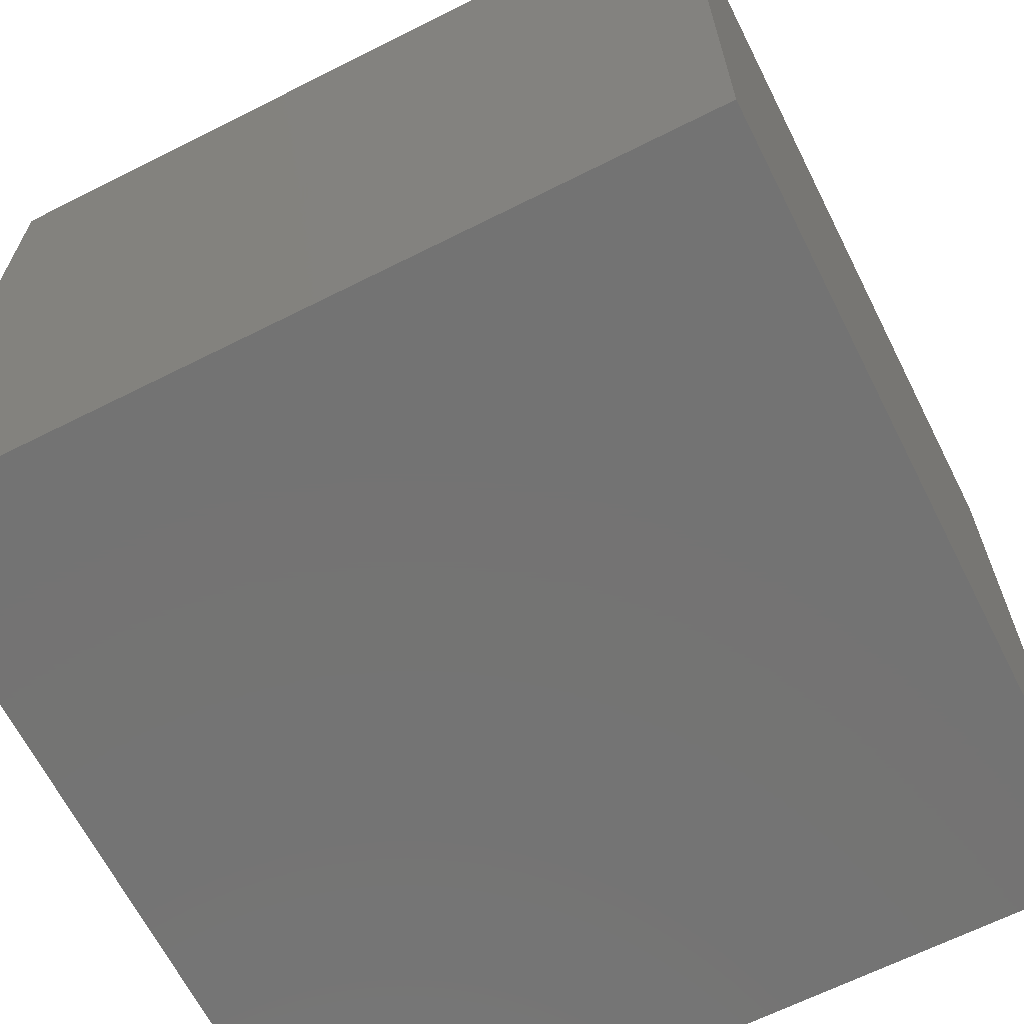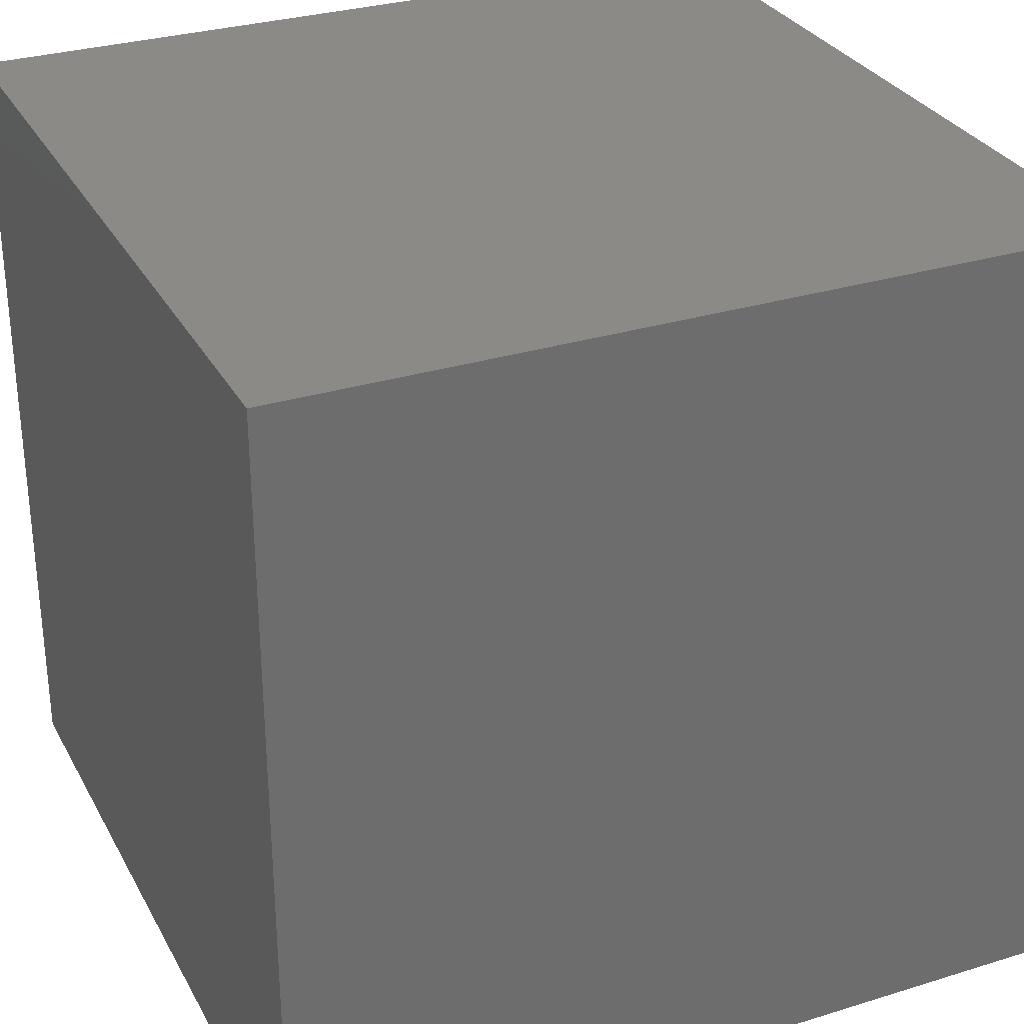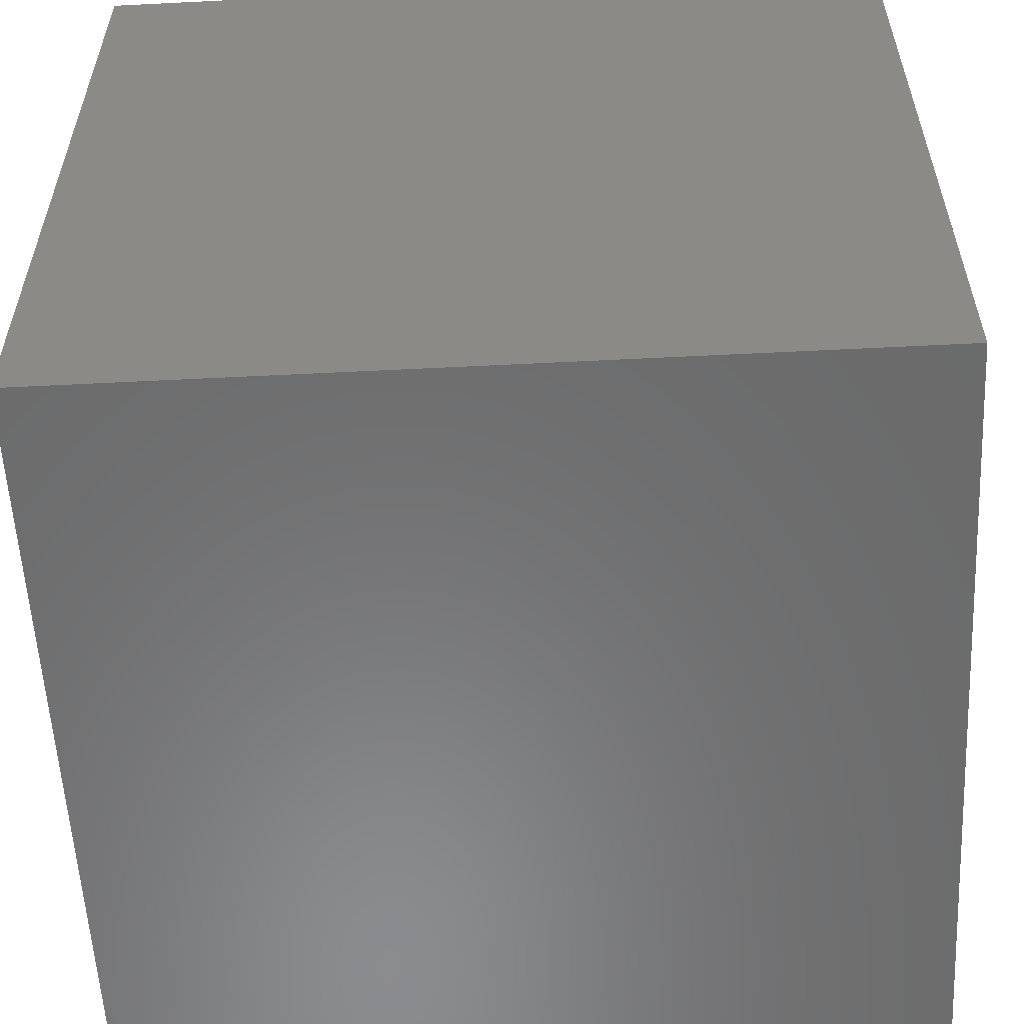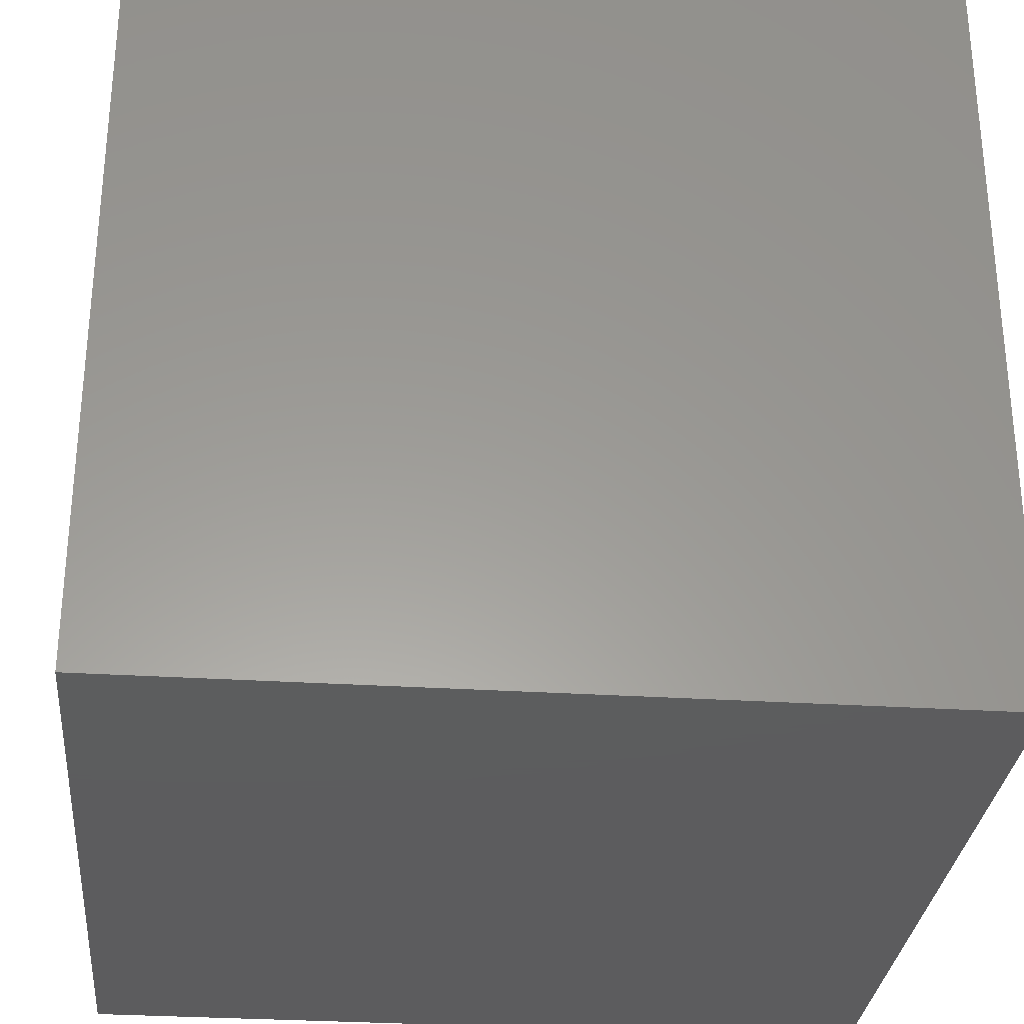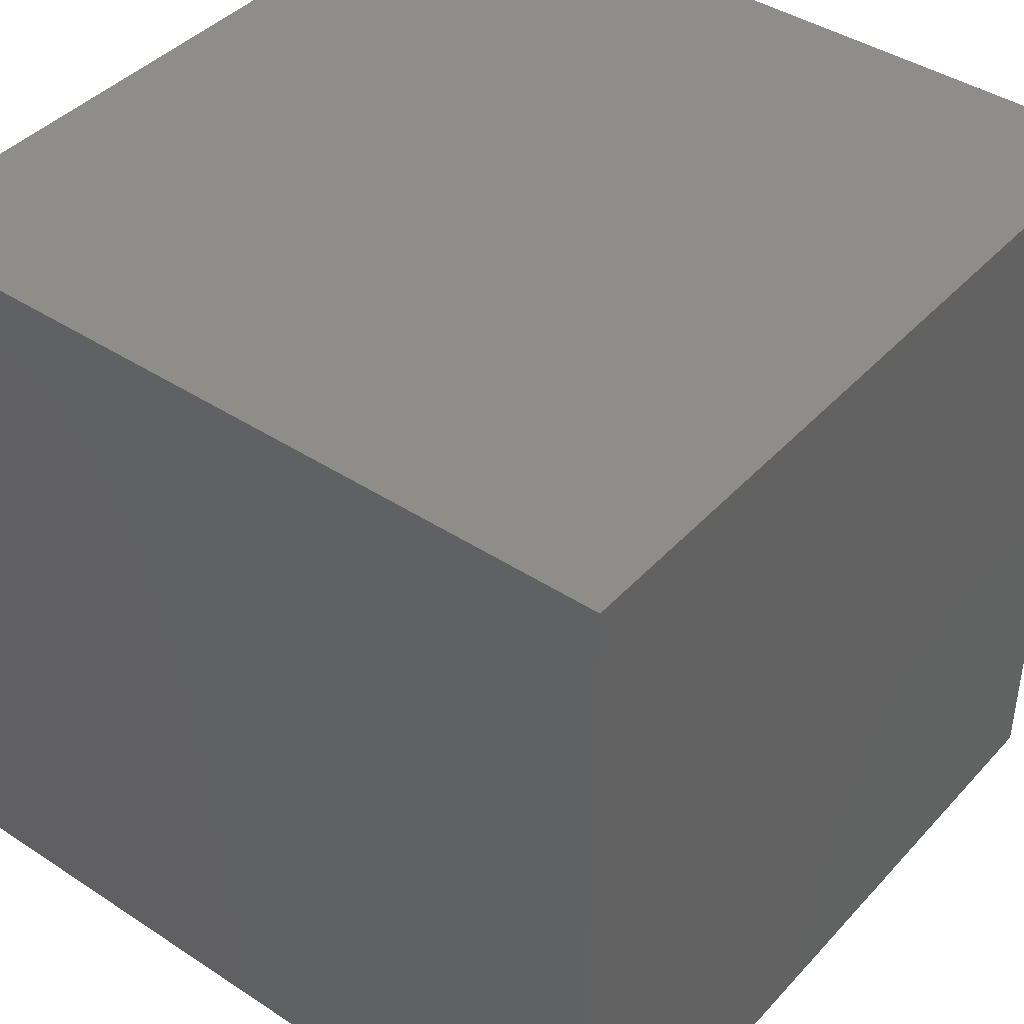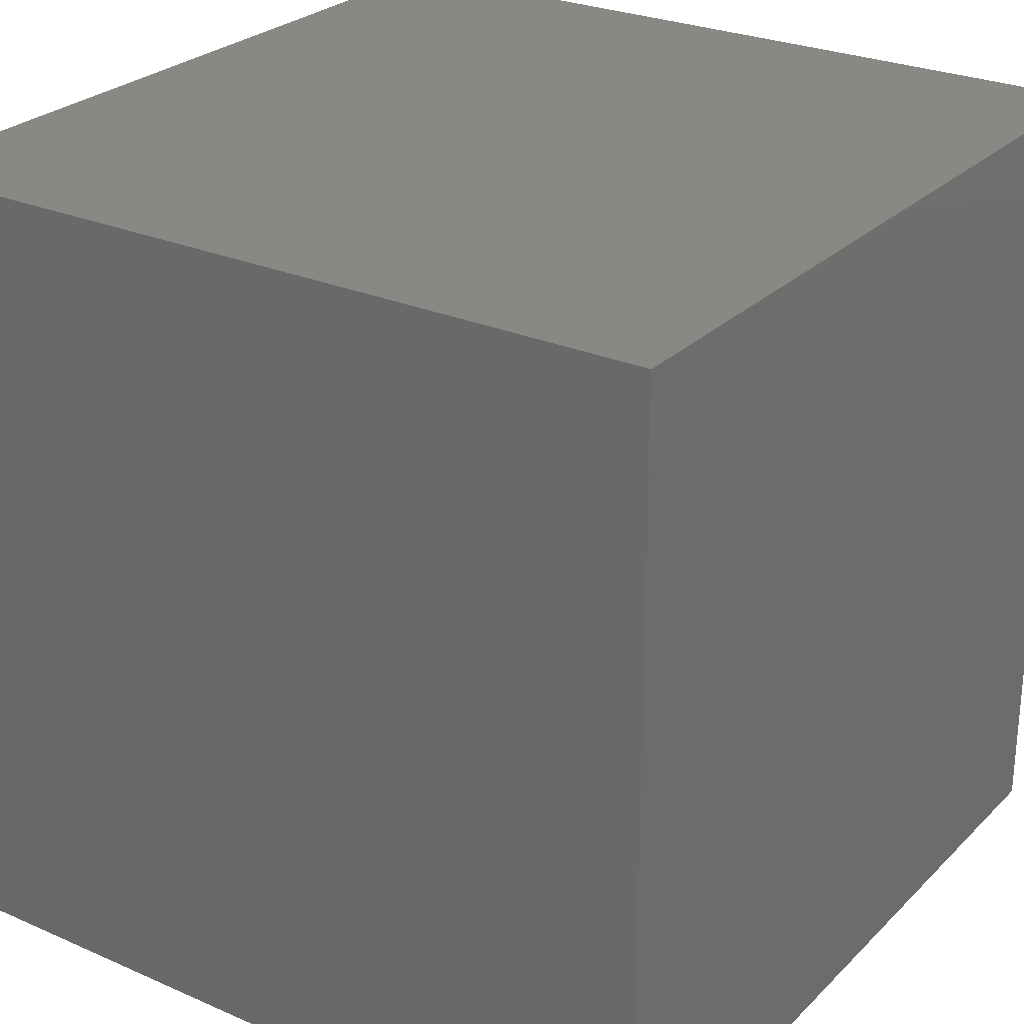
<metadata>
{"format":"stl","ext":"stl","renderer":"f3d","projection":"perspective","resolution":1024,"background":"white","views":[{"elev":-65.7,"azim":-63.2,"up":"+Z"},{"elev":30.3,"azim":-24.1,"up":"+Z"},{"elev":-57.0,"azim":93.0,"up":"+Z"},{"elev":-30.2,"azim":-95.3,"up":"+Y"},{"elev":41.8,"azim":128.3,"up":"+Y"},{"elev":26.7,"azim":34.3,"up":"+Z"}]}
</metadata>
<code>
# stl→obj: 8 verts, 12 faces
v 5 4 4
v 4 4 4
v 5 3 4
v 4 3 4
v 5 3 3
v 4 3 3
v 5 4 3
v 4 4 3
f 1 2 3
f 3 2 4
f 5 6 7
f 7 6 8
f 4 6 3
f 3 6 5
f 2 8 4
f 4 8 6
f 1 7 2
f 2 7 8
f 3 5 1
f 1 5 7

</code>
